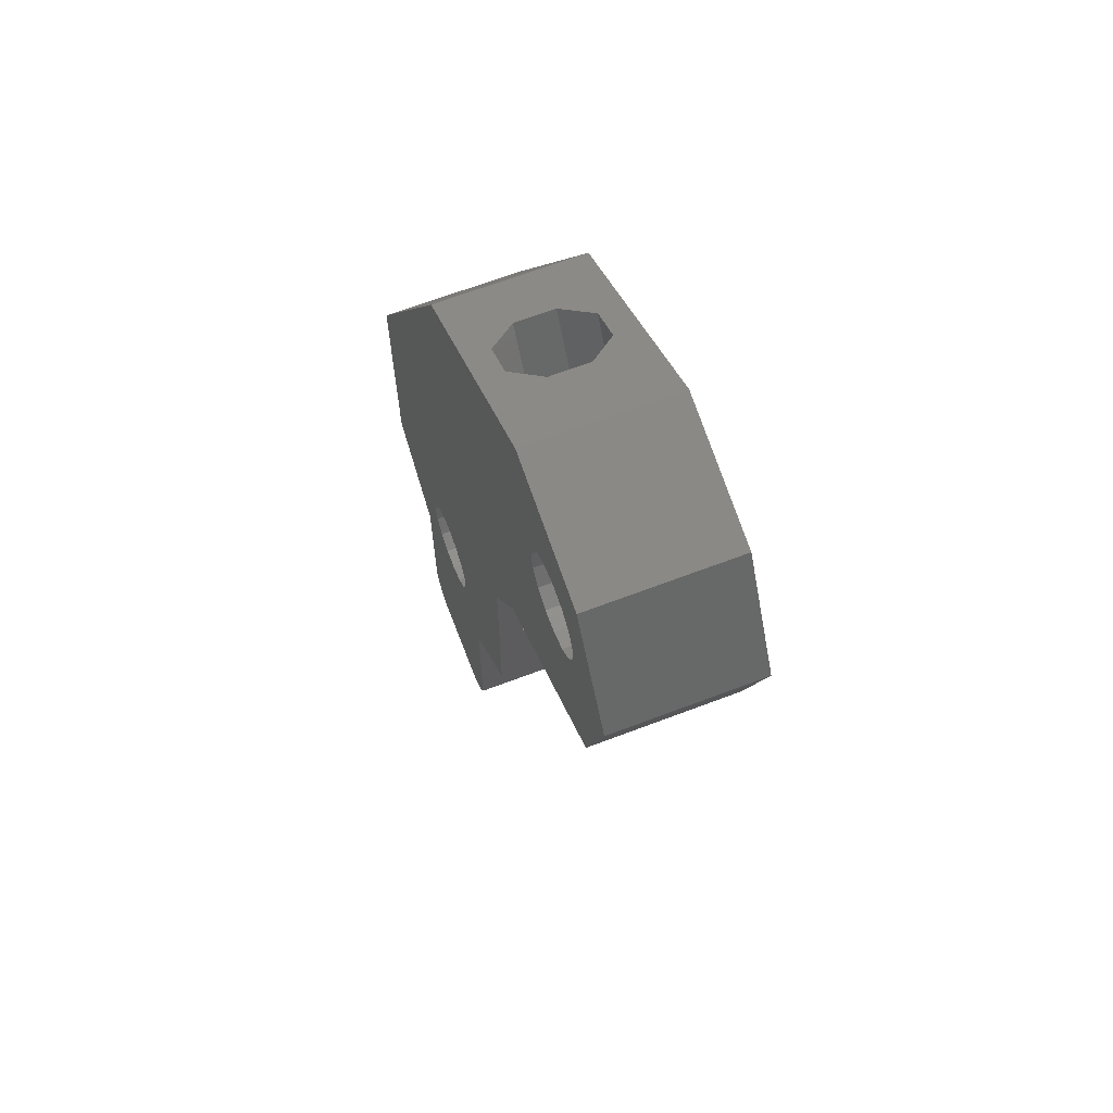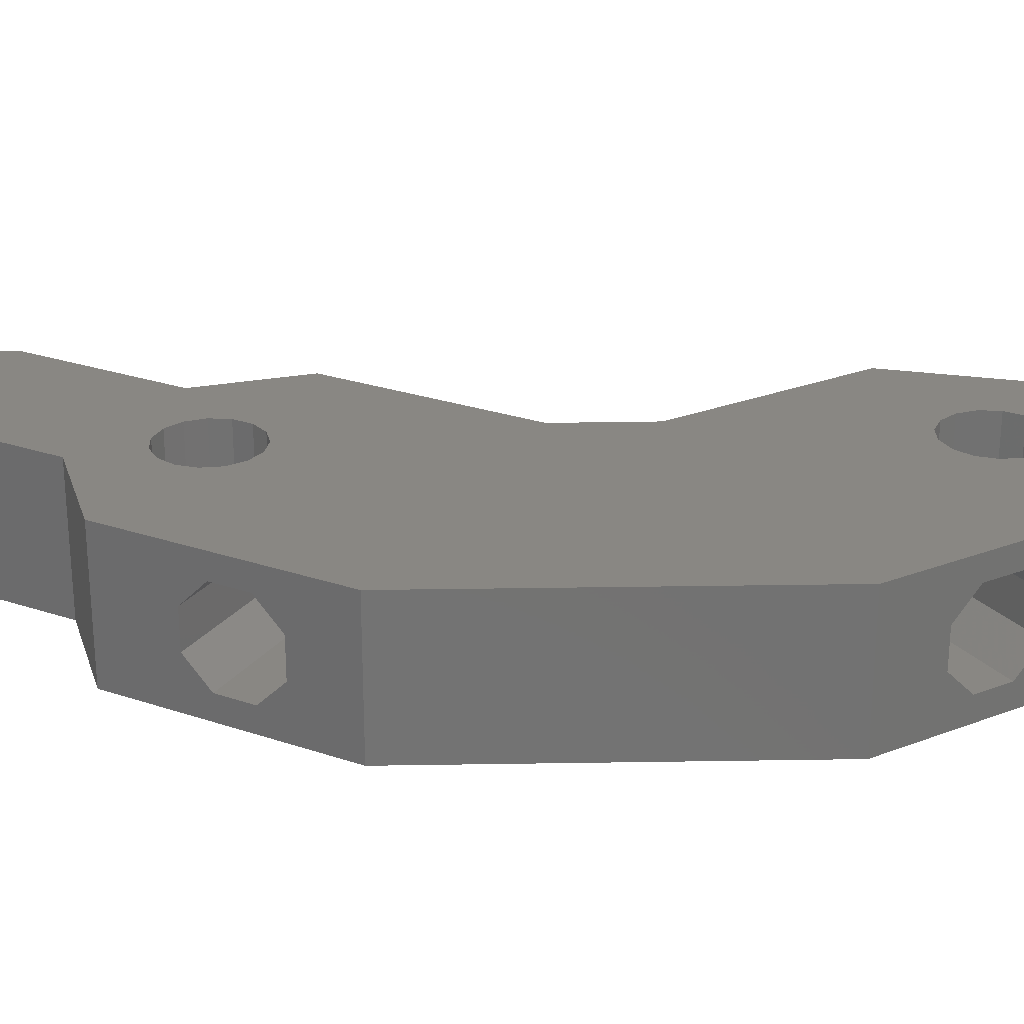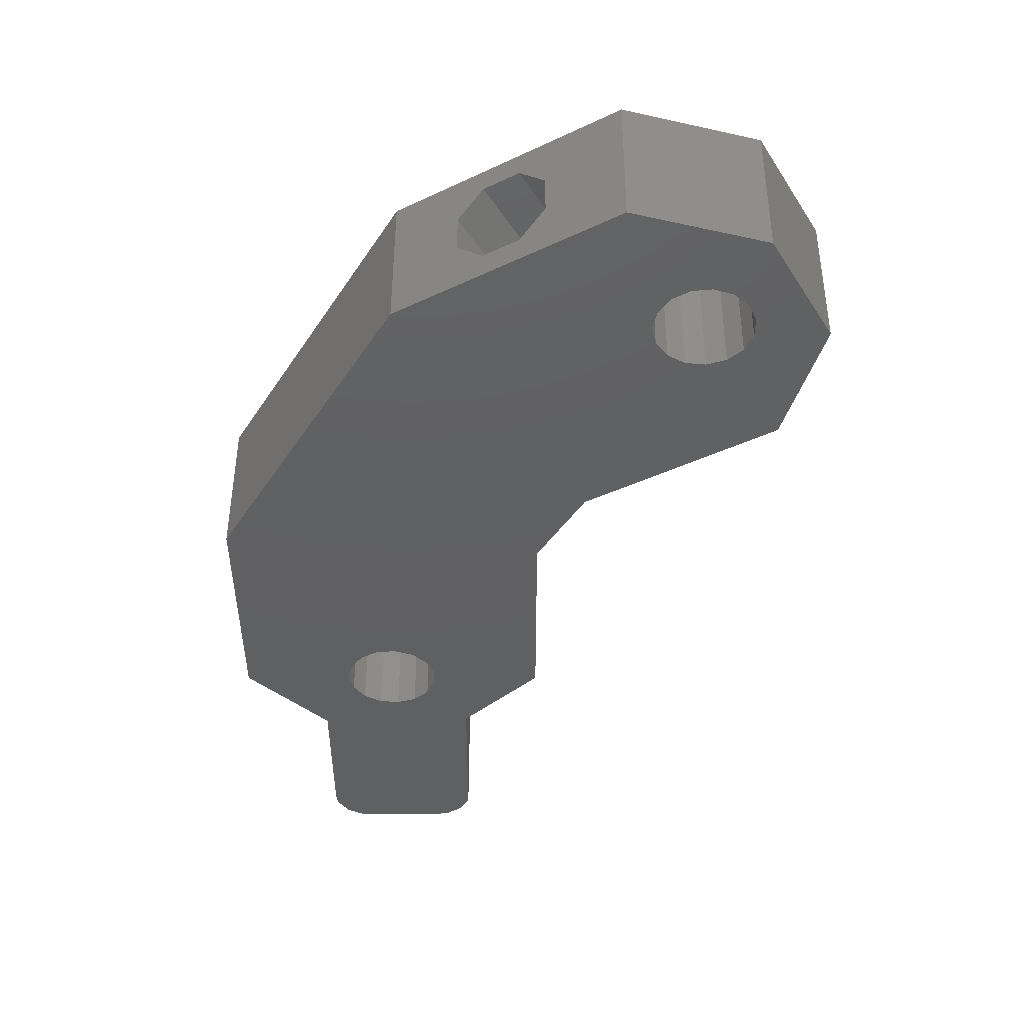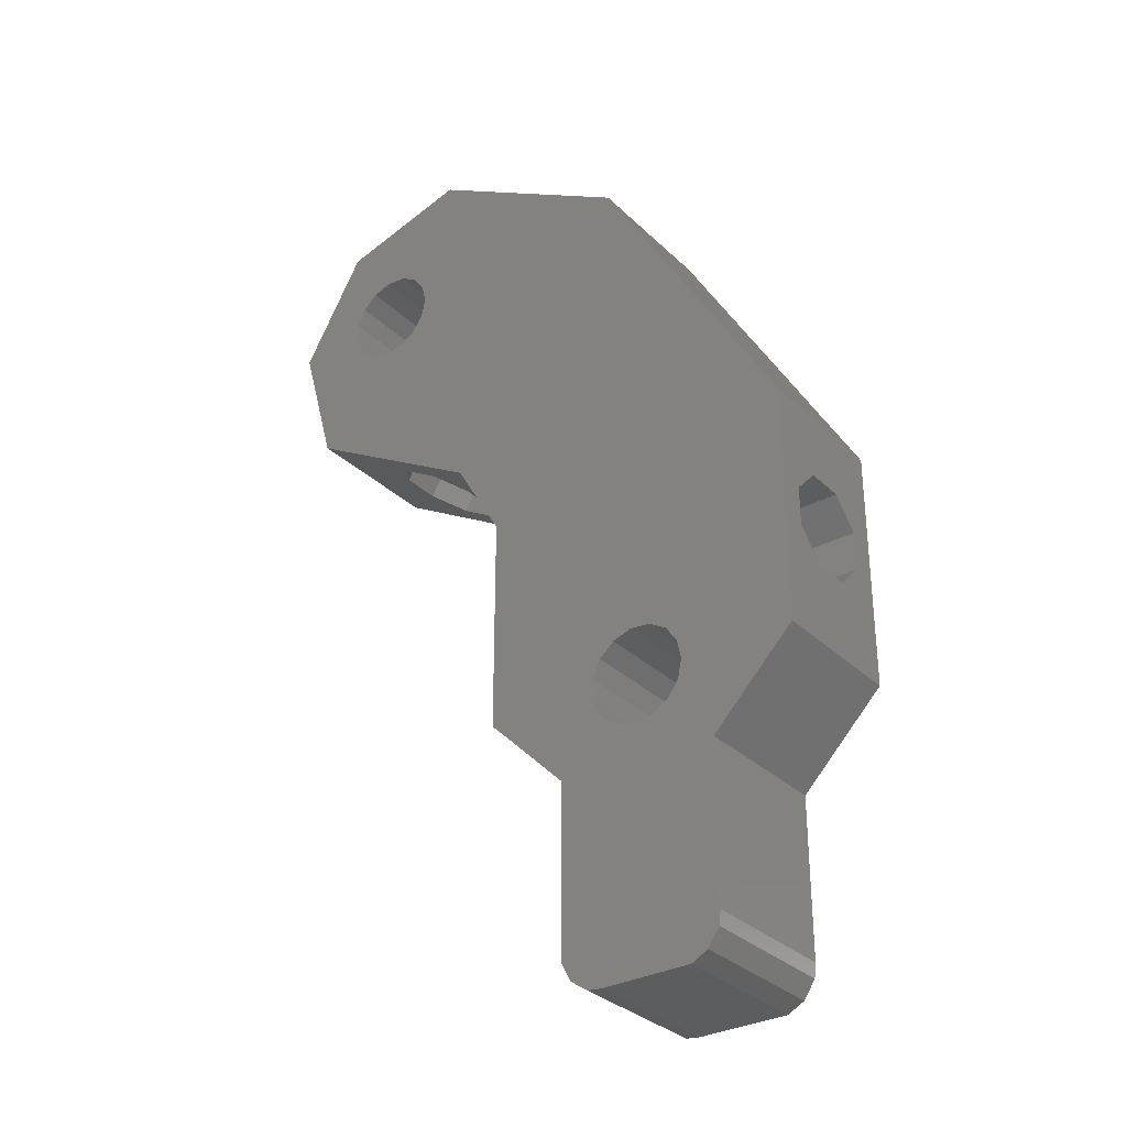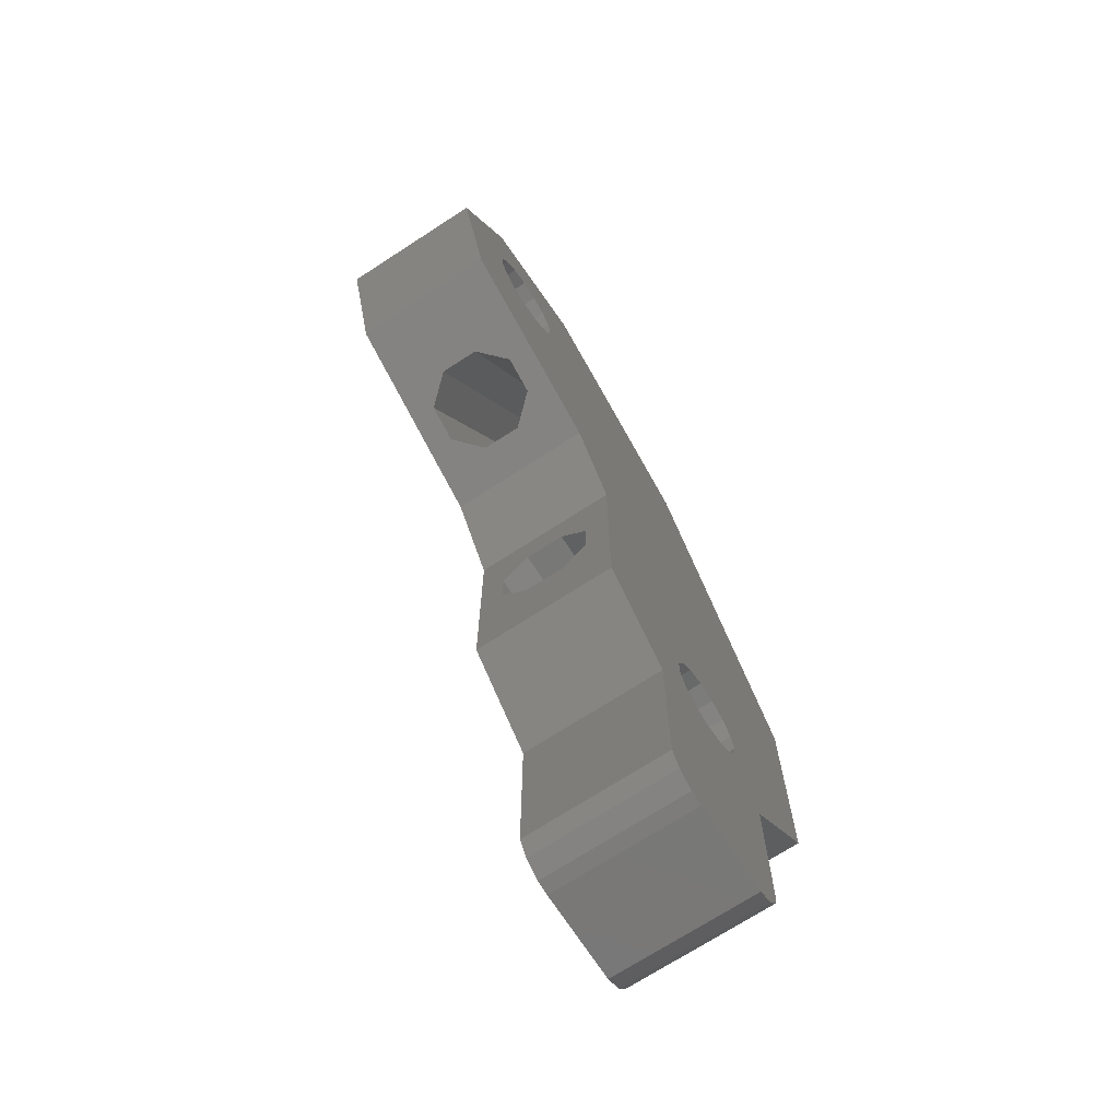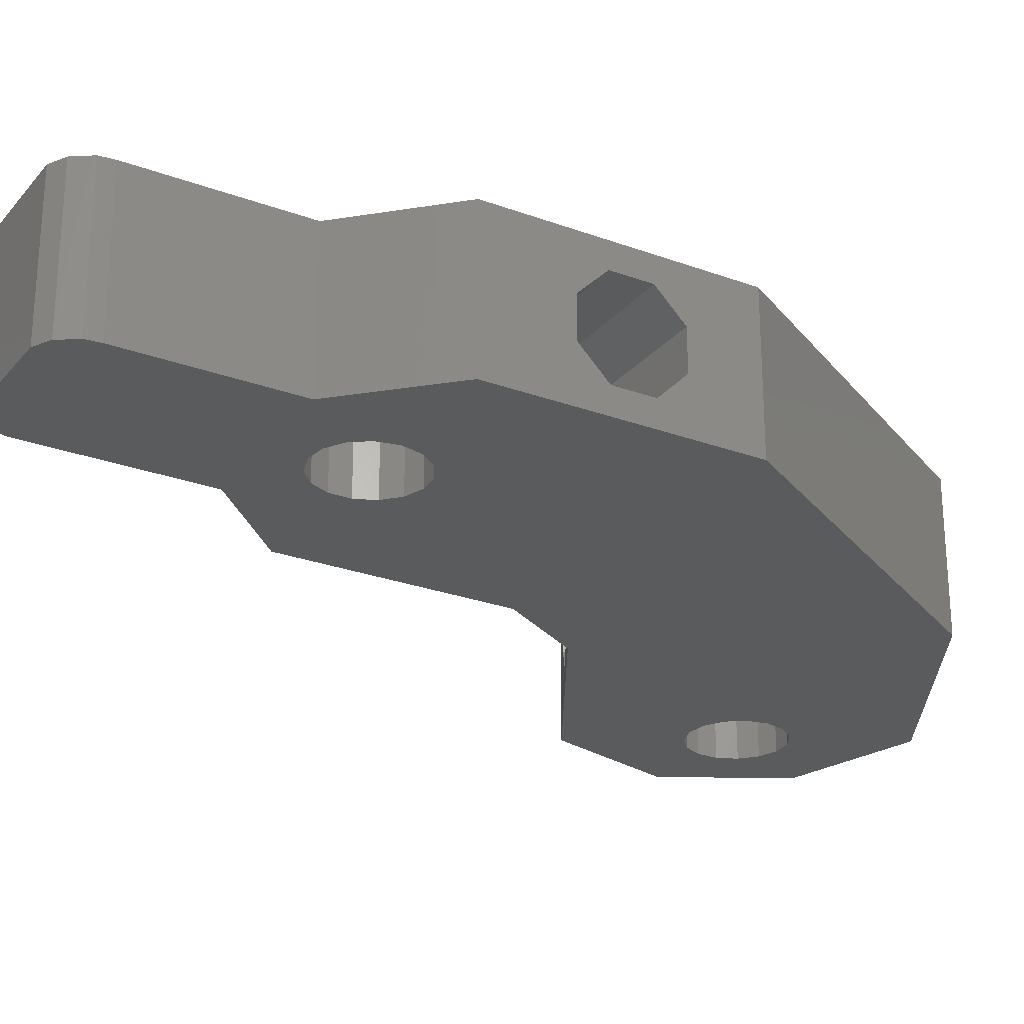
<metadata>
{"format":"stl","ext":"stl","renderer":"f3d","projection":"perspective","resolution":1024,"background":"white","views":[{"elev":66.4,"azim":-110.9,"up":"+Y"},{"elev":25.6,"azim":118.5,"up":"+Z"},{"elev":48.8,"azim":-179.8,"up":"+Y"},{"elev":-31.7,"azim":37.2,"up":"+Y"},{"elev":-71.0,"azim":-57.0,"up":"+Y"},{"elev":-25.8,"azim":59.5,"up":"+Z"}]}
</metadata>
<code>
# stl→obj: 136 verts, 284 faces
v 0 59.2 0
v 0 59.2 13.5
v 5.986 69.57 0
v 5.986 69.57 13.5
v 3.405 47.1 0
v 3.405 47.1 13.5
v 8.763 63.81 0
v 18.28 72.86 0
v 15.12 58.08 0
v 38.11 61.41 0
v 55.35 31.55 0
v 20.74 37.1 0
v 55.35 9.05 0
v 44.38 7.419 0
v 47.6 1.299 0
v 39.8 4.774 0
v 47.6 -13.3 0
v 32.6 1.779 0
v 44.82 -17 0
v 36.4 -17 0
v 25.2 29.47 0
v 36.63 11.89 0
v 35.87 10.18 0
v 32.62 -13.1 0
v 35.08 -16.84 0
v 33.51 -15.75 0
v 32.6 -13.1 0
v 35.87 8.313 0
v 36.63 6.604 0
v 43.29 5.905 0
v 10.54 64.39 0
v 12.4 64.19 0
v 8.763 56.01 0
v 7.372 57.27 0
v 6.611 60.85 0
v 6.611 58.98 0
v 14.02 56.57 0
v 12.4 55.63 0
v 10.54 55.44 0
v 15.51 59.91 0
v 14.02 63.26 0
v 15.12 61.74 0
v 7.372 62.56 0
v 38.02 5.352 0
v 38.02 13.15 0
v 41.66 4.969 0
v 44.77 9.249 0
v 41.66 13.53 0
v 43.29 12.59 0
v 44.38 11.08 0
v 39.8 13.72 0
v 32.62 -14.06 0
v 47.44 -14.62 0
v 46.35 -16.19 0
v 25.2 9.18 0
v 18.28 72.86 13.5
v 6.611 58.98 13.5
v 32.6 1.779 13.5
v 25.2 29.47 13.5
v 25.2 9.18 13.5
v 44.82 -17 13.5
v 32.62 -13.1 13.5
v 32.6 -13.1 13.5
v 33.51 -15.75 13.5
v 32.62 -14.06 13.5
v 35.08 -16.84 13.5
v 36.4 -17 13.5
v 46.35 -16.19 13.5
v 36.63 6.604 13.5
v 14.02 56.57 13.5
v 35.87 8.313 13.5
v 38.11 61.41 13.5
v 55.35 31.55 13.5
v 7.372 57.27 13.5
v 6.611 60.85 13.5
v 7.372 62.56 13.5
v 38.02 13.15 13.5
v 39.8 13.72 13.5
v 12.4 55.63 13.5
v 10.54 55.44 13.5
v 20.74 37.1 13.5
v 12.4 64.19 13.5
v 10.54 64.39 13.5
v 14.02 63.26 13.5
v 15.12 61.74 13.5
v 15.51 59.91 13.5
v 15.12 58.08 13.5
v 55.35 9.05 13.5
v 44.77 9.249 13.5
v 44.38 7.419 13.5
v 47.6 1.299 13.5
v 8.763 56.01 13.5
v 38.02 5.352 13.5
v 47.44 -14.62 13.5
v 39.8 4.774 13.5
v 47.6 -13.3 13.5
v 41.66 13.53 13.5
v 43.29 5.905 13.5
v 43.29 12.59 13.5
v 44.38 11.08 13.5
v 41.66 4.969 13.5
v 35.87 10.18 13.5
v 8.763 63.81 13.5
v 36.63 11.89 13.5
v 15.33 40.22 2.362
v 15.33 40.22 11.14
v 17.56 38.93 8.568
v 9.955 43.32 4.932
v 12.18 42.04 11.14
v 9.955 43.32 8.568
v 17.56 38.93 4.932
v 12.18 42.04 2.362
v 25.2 25.39 4.932
v 25.2 22.82 2.362
v 25.2 22.82 11.14
v 25.2 16.61 4.932
v 25.2 19.18 2.362
v 25.2 25.39 8.568
v 25.2 19.18 11.14
v 25.2 16.61 8.568
v 55.35 22.82 2.362
v 55.35 16.61 4.932
v 55.35 25.39 8.568
v 55.35 25.39 4.932
v 55.35 16.61 8.568
v 55.35 19.18 11.14
v 55.35 22.82 11.14
v 55.35 19.18 2.362
v 32.43 64.69 4.932
v 30.2 65.98 2.362
v 30.2 65.98 11.14
v 24.83 69.08 8.568
v 24.83 69.08 4.932
v 27.05 67.8 2.362
v 32.43 64.69 8.568
v 27.05 67.8 11.14
f 1 2 3
f 3 2 4
f 1 5 2
f 2 5 6
f 1 3 5
f 7 3 8
f 9 8 10
f 5 10 11
f 12 11 13
f 14 13 15
f 16 15 17
f 18 19 20
f 21 22 23
f 24 25 26
f 18 24 27
f 21 23 28
f 18 20 25
f 21 28 29
f 18 25 24
f 14 15 30
f 31 8 32
f 5 11 12
f 33 5 34
f 5 3 35
f 5 35 36
f 5 36 34
f 37 10 38
f 5 33 39
f 5 39 38
f 5 38 10
f 9 10 37
f 40 8 9
f 32 8 41
f 42 8 40
f 41 8 42
f 7 8 31
f 43 3 7
f 44 17 29
f 35 3 43
f 22 21 45
f 16 17 44
f 46 15 16
f 30 15 46
f 12 13 21
f 47 13 14
f 48 21 49
f 50 13 47
f 49 13 50
f 21 13 49
f 51 21 48
f 45 21 51
f 24 26 52
f 29 17 53
f 29 53 54
f 21 29 54
f 21 54 19
f 21 19 18
f 21 18 55
f 3 4 8
f 8 4 56
f 4 2 6
f 57 4 6
f 58 59 60
f 61 59 58
f 62 58 63
f 64 58 62
f 64 62 65
f 66 58 64
f 67 58 66
f 61 58 67
f 68 59 61
f 69 59 68
f 70 59 71
f 72 4 73
f 56 4 72
f 74 57 6
f 75 4 57
f 76 4 75
f 70 77 78
f 79 80 81
f 82 4 83
f 84 4 82
f 85 86 73
f 73 4 84
f 86 87 88
f 73 86 88
f 84 85 73
f 89 90 91
f 59 79 81
f 92 74 81
f 69 71 59
f 81 74 6
f 78 87 70
f 93 69 94
f 95 93 96
f 70 79 59
f 88 87 97
f 90 98 91
f 88 97 99
f 88 100 91
f 88 99 100
f 100 89 91
f 91 101 96
f 101 95 96
f 96 93 94
f 94 69 68
f 71 102 70
f 80 92 81
f 76 103 4
f 70 104 77
f 70 102 104
f 98 101 91
f 78 97 87
f 103 83 4
f 105 5 12
f 106 107 81
f 6 5 108
f 109 6 110
f 81 6 109
f 81 109 106
f 81 107 12
f 107 111 12
f 112 5 105
f 108 5 112
f 108 110 6
f 111 105 12
f 12 21 81
f 81 21 59
f 113 21 114
f 115 60 59
f 55 60 116
f 55 116 117
f 55 117 21
f 117 114 21
f 115 59 118
f 21 113 59
f 113 118 59
f 119 60 115
f 120 60 119
f 116 60 120
f 60 55 18
f 58 60 18
f 27 63 18
f 18 63 58
f 24 62 63
f 27 24 63
f 52 65 24
f 24 65 62
f 52 26 65
f 65 26 64
f 64 26 25
f 66 64 25
f 66 25 20
f 67 66 20
f 67 20 19
f 61 67 19
f 61 19 54
f 68 61 54
f 68 54 53
f 94 68 53
f 94 53 17
f 96 94 17
f 96 17 15
f 91 96 15
f 91 15 13
f 88 91 13
f 121 13 11
f 88 13 122
f 123 124 11
f 88 122 125
f 73 88 126
f 124 121 11
f 73 126 127
f 73 123 11
f 73 127 123
f 128 13 121
f 122 13 128
f 125 126 88
f 11 10 72
f 73 11 72
f 129 10 130
f 131 56 72
f 8 56 132
f 8 132 133
f 8 133 134
f 8 134 10
f 134 130 10
f 10 129 72
f 129 135 72
f 136 56 131
f 135 131 72
f 132 56 136
f 35 75 57
f 36 35 57
f 43 76 75
f 35 43 75
f 7 103 76
f 43 7 76
f 31 83 103
f 7 31 103
f 32 82 83
f 31 32 83
f 41 84 82
f 32 41 82
f 85 84 42
f 42 84 41
f 86 85 40
f 40 85 42
f 86 40 87
f 87 40 9
f 87 9 70
f 70 9 37
f 70 37 79
f 79 37 38
f 79 38 80
f 80 38 39
f 80 39 92
f 92 39 33
f 92 33 74
f 74 33 34
f 57 74 34
f 36 57 34
f 22 104 102
f 23 22 102
f 23 102 71
f 28 23 71
f 45 77 104
f 22 45 104
f 51 78 77
f 45 51 77
f 48 97 78
f 51 48 78
f 49 99 97
f 48 49 97
f 100 99 50
f 50 99 49
f 89 100 47
f 47 100 50
f 89 47 90
f 90 47 14
f 90 14 98
f 98 14 30
f 98 30 101
f 101 30 46
f 101 46 95
f 95 46 16
f 95 16 93
f 93 16 44
f 93 44 69
f 69 44 29
f 71 69 29
f 28 71 29
f 133 132 110
f 108 133 110
f 112 134 133
f 108 112 133
f 105 130 134
f 112 105 134
f 111 129 130
f 105 111 130
f 135 129 107
f 107 129 111
f 135 107 131
f 131 107 106
f 131 106 136
f 136 106 109
f 136 109 132
f 132 109 110
f 126 125 119
f 119 125 120
f 122 116 125
f 125 116 120
f 127 126 115
f 115 126 119
f 118 123 127
f 115 118 127
f 113 124 123
f 118 113 123
f 121 124 113
f 114 121 113
f 128 121 114
f 117 128 114
f 128 117 122
f 122 117 116

</code>
